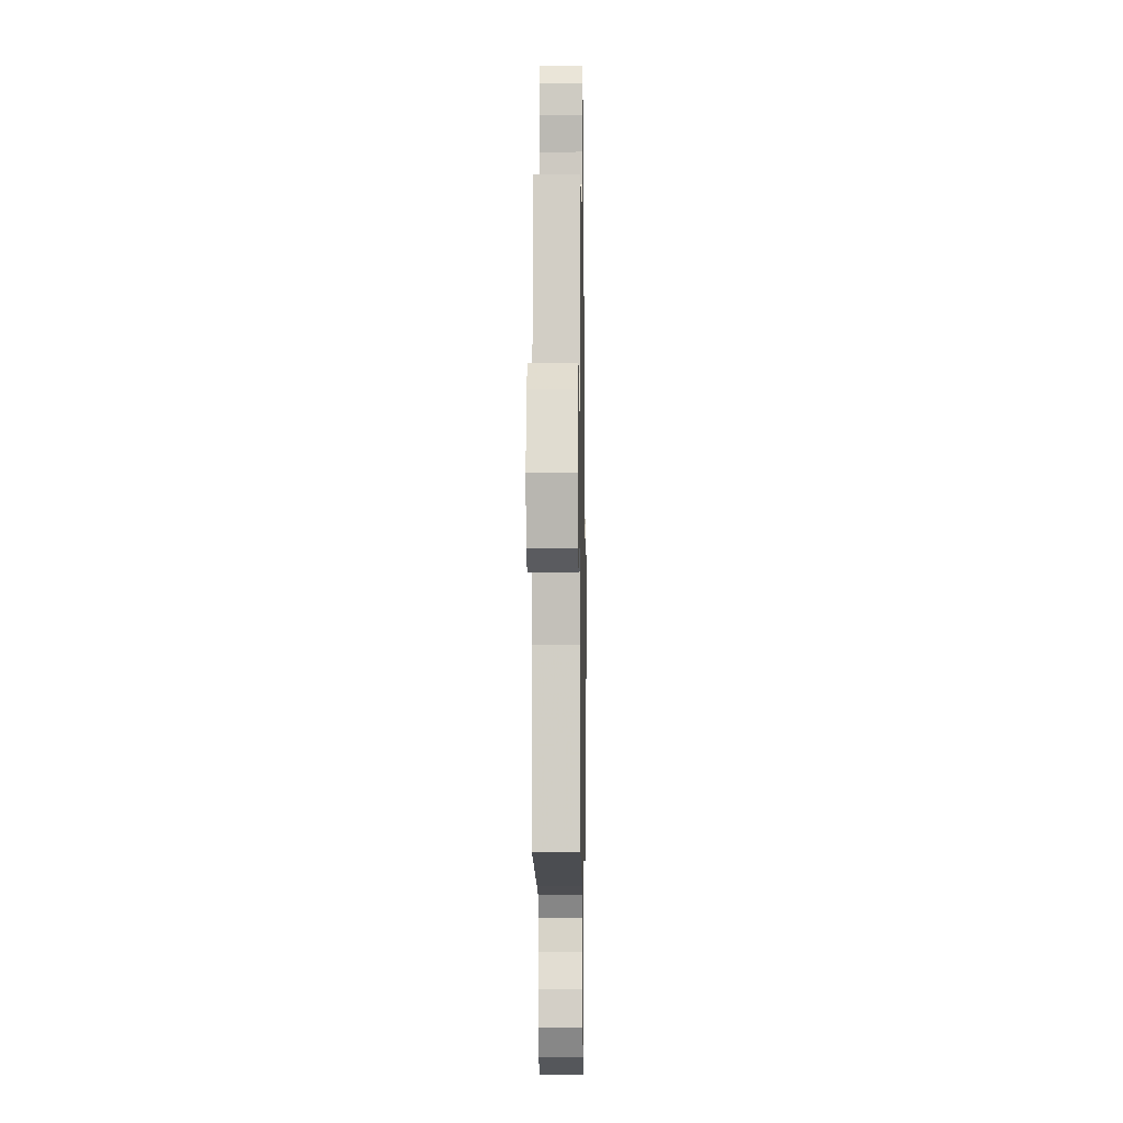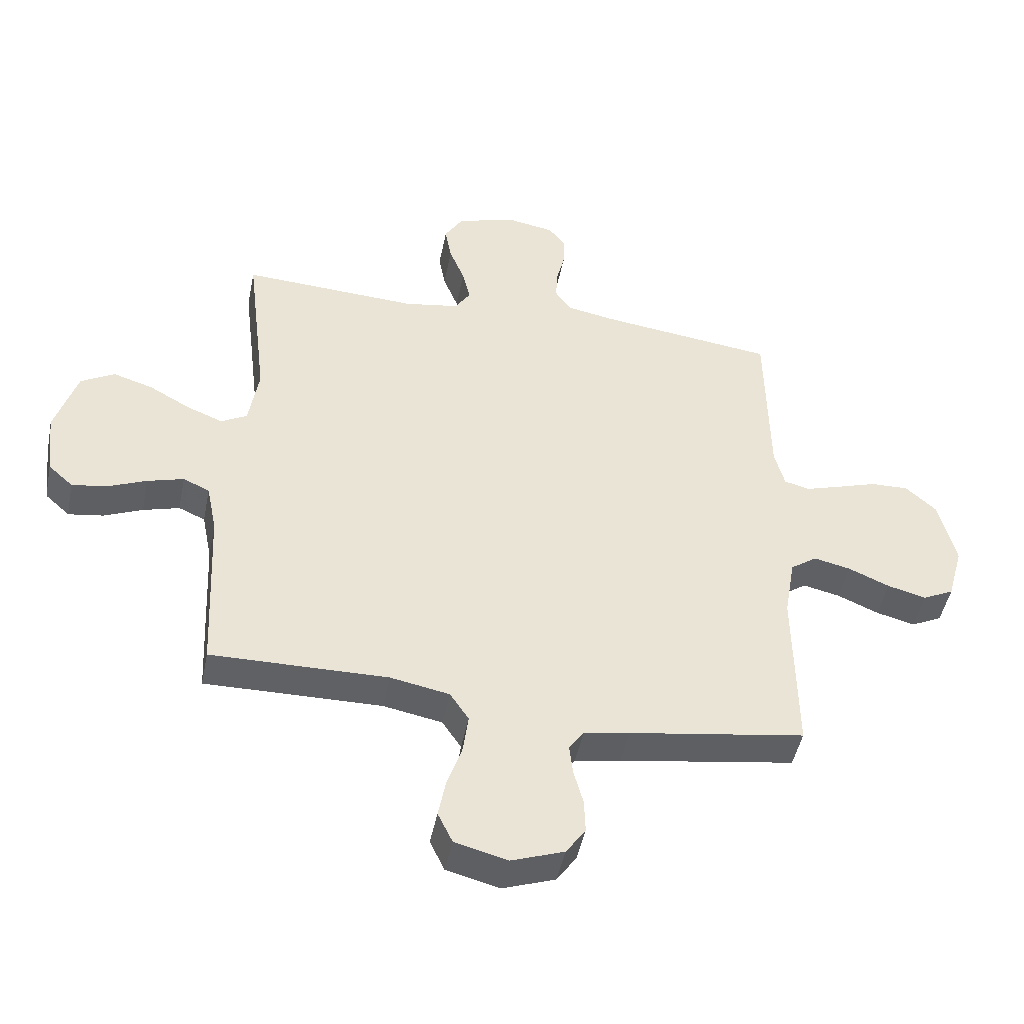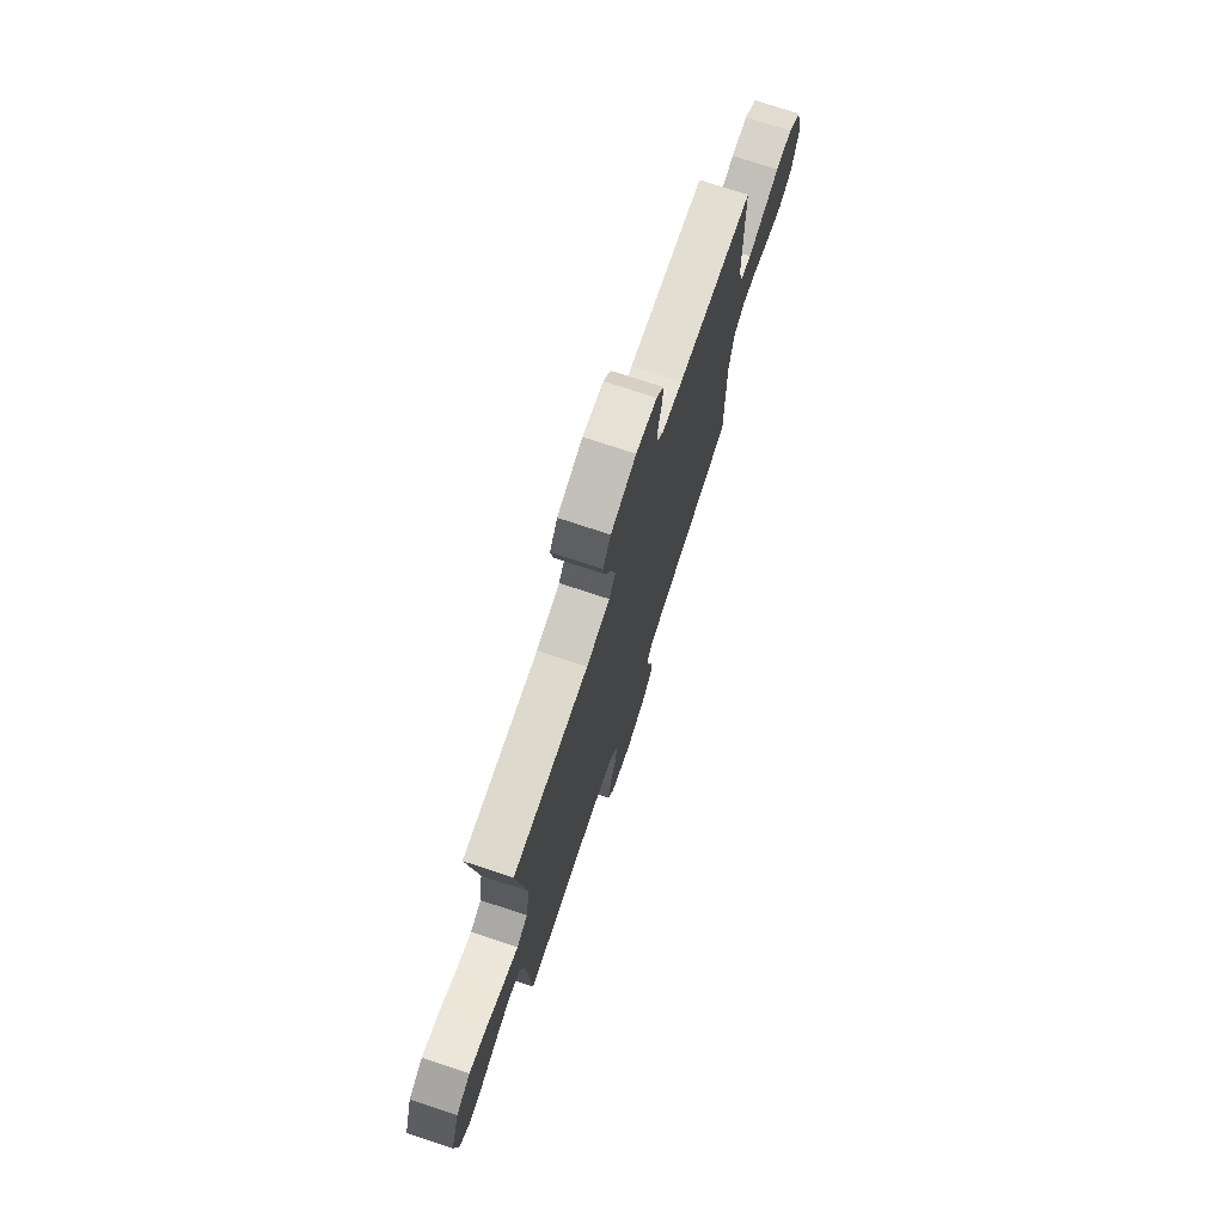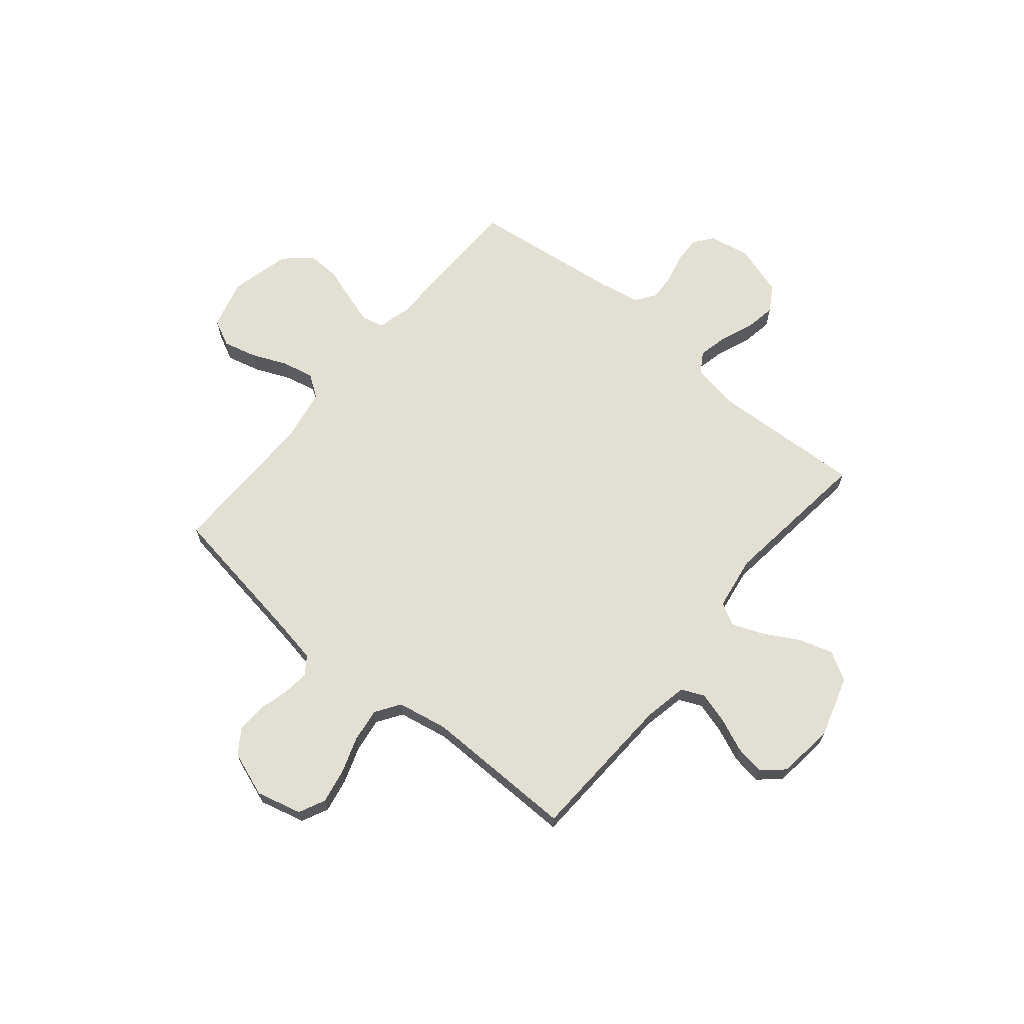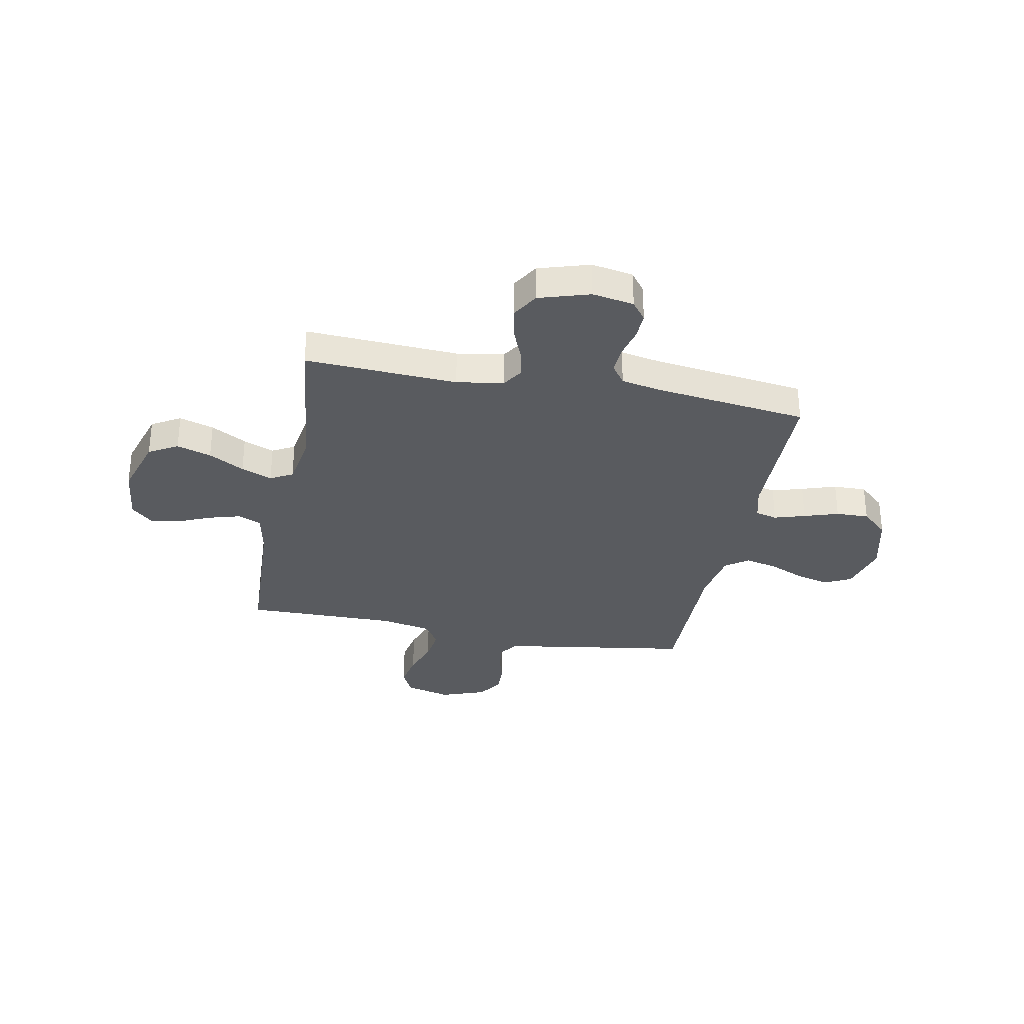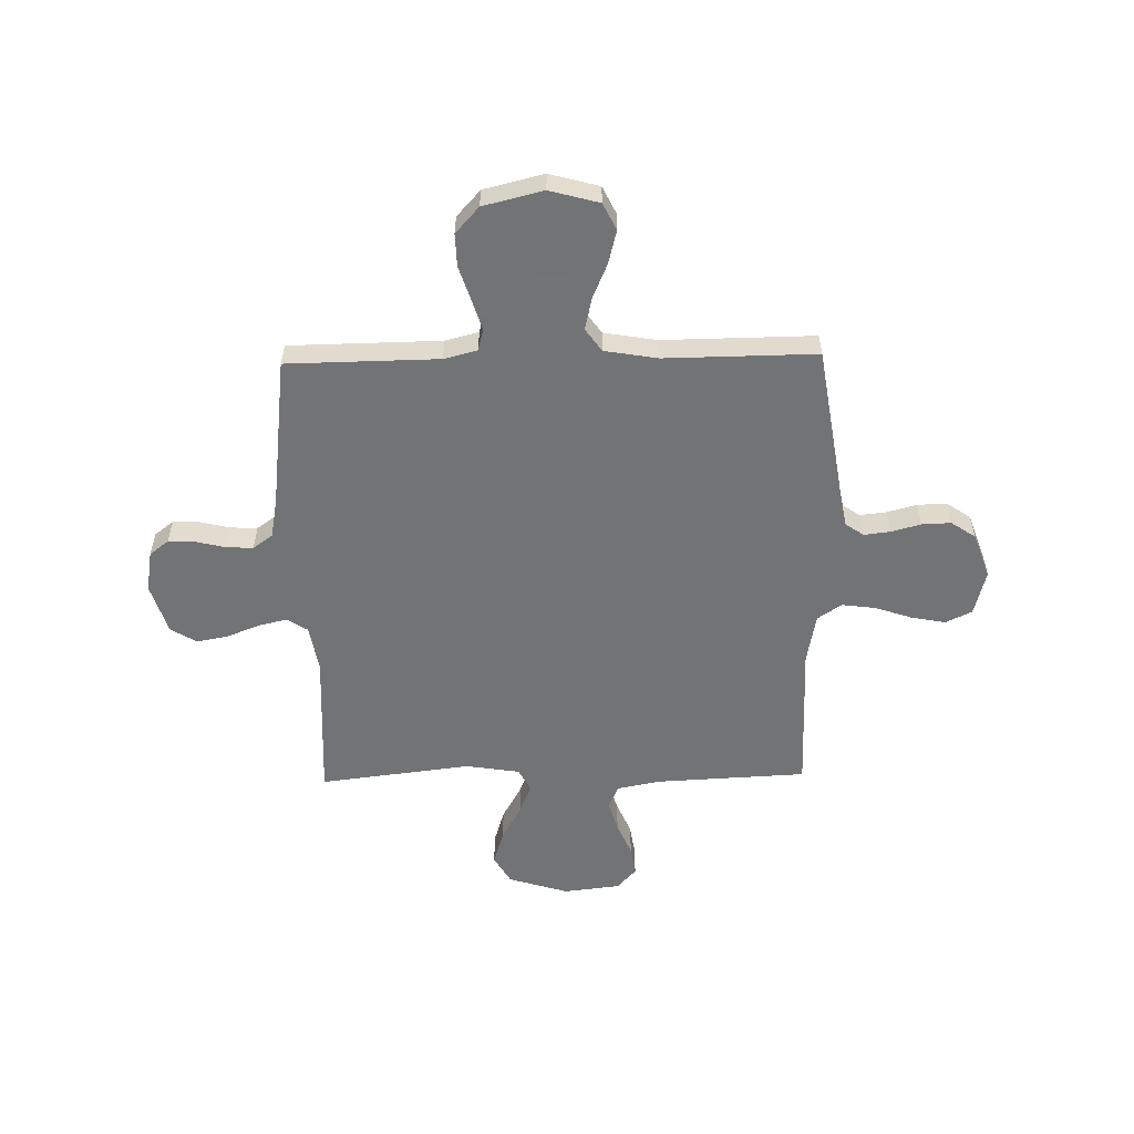
<metadata>
{"format":"obj","ext":"obj","renderer":"f3d","projection":"perspective","resolution":1024,"background":"white","views":[{"elev":-6.9,"azim":90.9,"up":"+Z"},{"elev":-46.9,"azim":-11.3,"up":"+Z"},{"elev":74.9,"azim":-71.7,"up":"+Z"},{"elev":66.9,"azim":-140.3,"up":"+Y"},{"elev":-32.1,"azim":-11.1,"up":"+Y"},{"elev":-55.7,"azim":91.2,"up":"+Y"}]}
</metadata>
<code>
v -0.5 0.07 0.5
v -0.2 0.07 0.485
v -0.107 0.07 0.501
v -0.081 0.07 0.542
v -0.094 0.07 0.599
v -0.12 0.07 0.664
v -0.131 0.07 0.726
v -0.1 0.07 0.777
v 0 0.07 0.808
v 0.082 0.07 0.794
v 0.111 0.07 0.756
v 0.109 0.07 0.703
v 0.095 0.07 0.645
v 0.092 0.07 0.591
v 0.12 0.07 0.552
v 0.2 0.07 0.537
v 0.5 0.07 0.5
v 0.504 0.07 0.2
v 0.521 0.07 0.134
v 0.564 0.07 0.123
v 0.625 0.07 0.142
v 0.693 0.07 0.164
v 0.758 0.07 0.166
v 0.81 0.07 0.119
v 0.839 0.07 0
v 0.812 0.07 -0.098
v 0.759 0.07 -0.124
v 0.693 0.07 -0.107
v 0.623 0.07 -0.077
v 0.56 0.07 -0.063
v 0.515 0.07 -0.095
v 0.497 0.07 -0.2
v 0.5 0.07 -0.5
v 0.2 0.07 -0.547
v 0.123 0.07 -0.561
v 0.098 0.07 -0.597
v 0.104 0.07 -0.649
v 0.12 0.07 -0.708
v 0.122 0.07 -0.766
v 0.089 0.07 -0.814
v 0 0.07 -0.846
v -0.09 0.07 -0.823
v -0.115 0.07 -0.771
v -0.102 0.07 -0.703
v -0.077 0.07 -0.63
v -0.068 0.07 -0.563
v -0.1 0.07 -0.515
v -0.2 0.07 -0.496
v -0.5 0.07 -0.5
v -0.514 0.07 -0.2
v -0.531 0.07 -0.115
v -0.576 0.07 -0.095
v -0.638 0.07 -0.113
v -0.704 0.07 -0.141
v -0.763 0.07 -0.15
v -0.805 0.07 -0.112
v -0.818 0.07 0
v -0.781 0.07 0.12
v -0.724 0.07 0.153
v -0.656 0.07 0.132
v -0.586 0.07 0.093
v -0.525 0.07 0.069
v -0.481 0.07 0.093
v -0.464 0.07 0.2
v -0.5 0 0.5
v -0.2 0 0.485
v -0.107 0 0.501
v -0.081 0 0.542
v -0.094 0 0.599
v -0.12 0 0.664
v -0.131 0 0.726
v -0.1 0 0.777
v 0 0 0.808
v 0.082 0 0.794
v 0.111 0 0.756
v 0.109 0 0.703
v 0.095 0 0.645
v 0.092 0 0.591
v 0.12 0 0.552
v 0.2 0 0.537
v 0.5 0 0.5
v 0.504 0 0.2
v 0.521 0 0.134
v 0.564 0 0.123
v 0.625 0 0.142
v 0.693 0 0.164
v 0.758 0 0.166
v 0.81 0 0.119
v 0.839 0 0
v 0.812 0 -0.098
v 0.759 0 -0.124
v 0.693 0 -0.107
v 0.623 0 -0.077
v 0.56 0 -0.063
v 0.515 0 -0.095
v 0.497 0 -0.2
v 0.5 0 -0.5
v 0.2 0 -0.547
v 0.123 0 -0.561
v 0.098 0 -0.597
v 0.104 0 -0.649
v 0.12 0 -0.708
v 0.122 0 -0.766
v 0.089 0 -0.814
v 0 0 -0.846
v -0.09 0 -0.823
v -0.115 0 -0.771
v -0.102 0 -0.703
v -0.077 0 -0.63
v -0.068 0 -0.563
v -0.1 0 -0.515
v -0.2 0 -0.496
v -0.5 0 -0.5
v -0.514 0 -0.2
v -0.531 0 -0.115
v -0.576 0 -0.095
v -0.638 0 -0.113
v -0.704 0 -0.141
v -0.763 0 -0.15
v -0.805 0 -0.112
v -0.818 0 0
v -0.781 0 0.12
v -0.724 0 0.153
v -0.656 0 0.132
v -0.586 0 0.093
v -0.525 0 0.069
v -0.481 0 0.093
v -0.464 0 0.2
f 58 59 60 61
f 58 61 62
f 57 58 62
f 56 57 62
f 53 54 55 56
f 52 53 56 62
f 51 52 62 63
f 48 49 50
f 47 48 50 51
f 42 43 44 45
f 42 45 46
f 41 42 46
f 40 41 46
f 37 38 39 40
f 36 37 40 46
f 35 36 46 47
f 32 33 34
f 31 32 34 35
f 26 27 28 29
f 26 29 30
f 25 26 30
f 24 25 30
f 21 22 23 24
f 20 21 24 30
f 19 20 30 31
f 16 17 18
f 15 16 18 19
f 10 11 12 13
f 10 13 14
f 9 10 14
f 8 9 14
f 5 6 7 8
f 4 5 8 14
f 3 4 14 15
f 64 1 2
f 63 64 2 3
f 35 47 51 63
f 19 31 35 63
f 3 15 19 63
f 125 124 123 122
f 126 125 122
f 126 122 121
f 126 121 120
f 120 119 118 117
f 126 120 117 116
f 127 126 116 115
f 114 113 112
f 115 114 112 111
f 109 108 107 106
f 110 109 106
f 110 106 105
f 110 105 104
f 104 103 102 101
f 110 104 101 100
f 111 110 100 99
f 98 97 96
f 99 98 96 95
f 93 92 91 90
f 94 93 90
f 94 90 89
f 94 89 88
f 88 87 86 85
f 94 88 85 84
f 95 94 84 83
f 82 81 80
f 83 82 80 79
f 77 76 75 74
f 78 77 74
f 78 74 73
f 78 73 72
f 72 71 70 69
f 78 72 69 68
f 79 78 68 67
f 66 65 128
f 67 66 128 127
f 127 115 111 99
f 127 99 95 83
f 127 83 79 67
f 1 65 66 2
f 2 66 67 3
f 3 67 68 4
f 4 68 69 5
f 5 69 70 6
f 6 70 71 7
f 7 71 72 8
f 8 72 73 9
f 9 73 74 10
f 10 74 75 11
f 11 75 76 12
f 12 76 77 13
f 13 77 78 14
f 14 78 79 15
f 15 79 80 16
f 16 80 81 17
f 17 81 82 18
f 18 82 83 19
f 19 83 84 20
f 20 84 85 21
f 21 85 86 22
f 22 86 87 23
f 23 87 88 24
f 24 88 89 25
f 25 89 90 26
f 26 90 91 27
f 27 91 92 28
f 28 92 93 29
f 29 93 94 30
f 30 94 95 31
f 31 95 96 32
f 32 96 97 33
f 33 97 98 34
f 34 98 99 35
f 35 99 100 36
f 36 100 101 37
f 37 101 102 38
f 38 102 103 39
f 39 103 104 40
f 40 104 105 41
f 41 105 106 42
f 42 106 107 43
f 43 107 108 44
f 44 108 109 45
f 45 109 110 46
f 46 110 111 47
f 47 111 112 48
f 48 112 113 49
f 49 113 114 50
f 50 114 115 51
f 51 115 116 52
f 52 116 117 53
f 53 117 118 54
f 54 118 119 55
f 55 119 120 56
f 56 120 121 57
f 57 121 122 58
f 58 122 123 59
f 59 123 124 60
f 60 124 125 61
f 61 125 126 62
f 62 126 127 63
f 63 127 128 64
f 64 128 65 1

</code>
